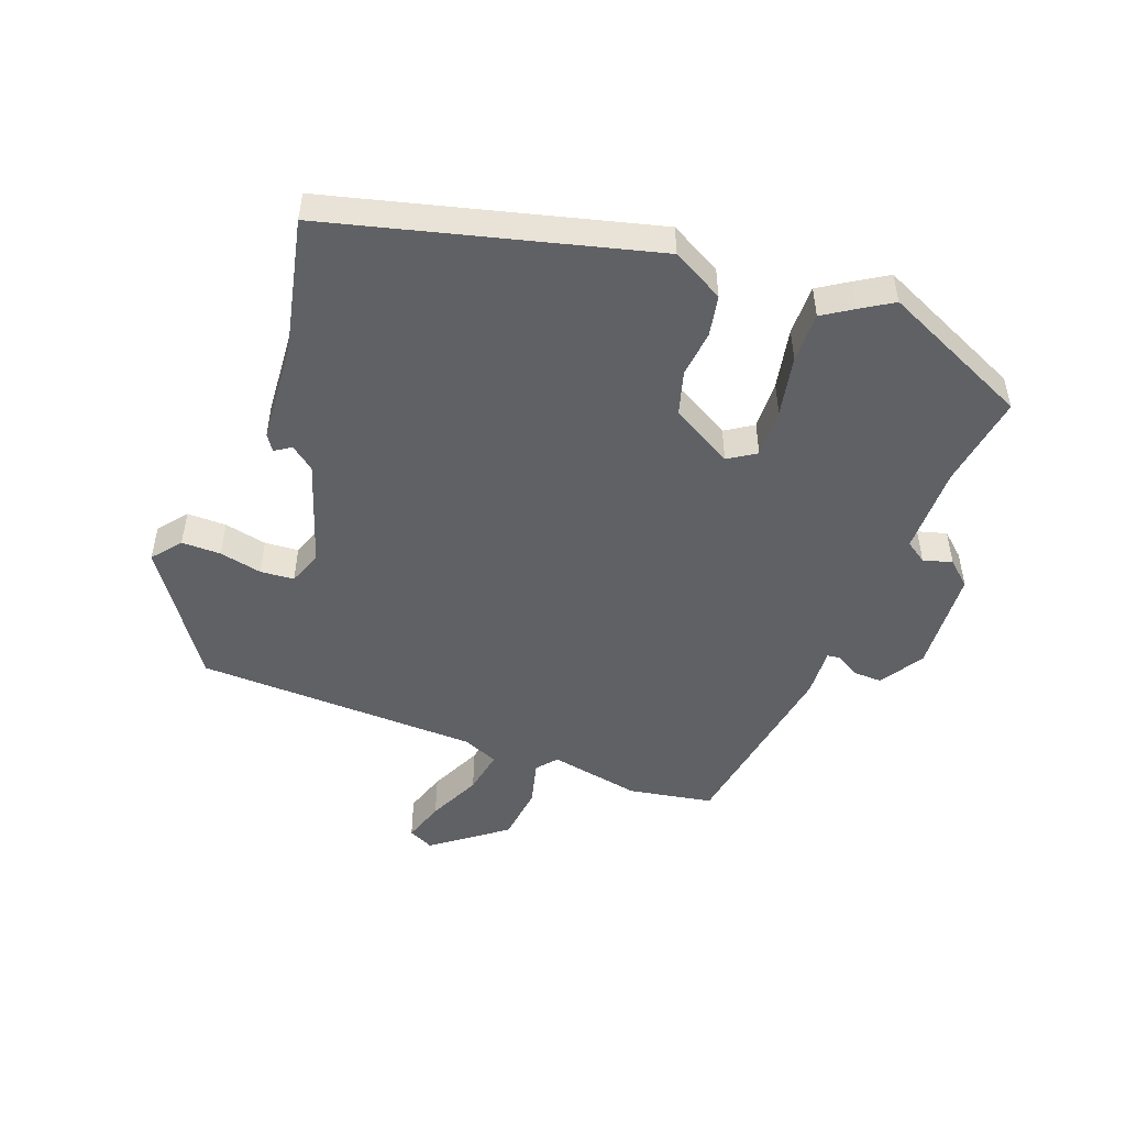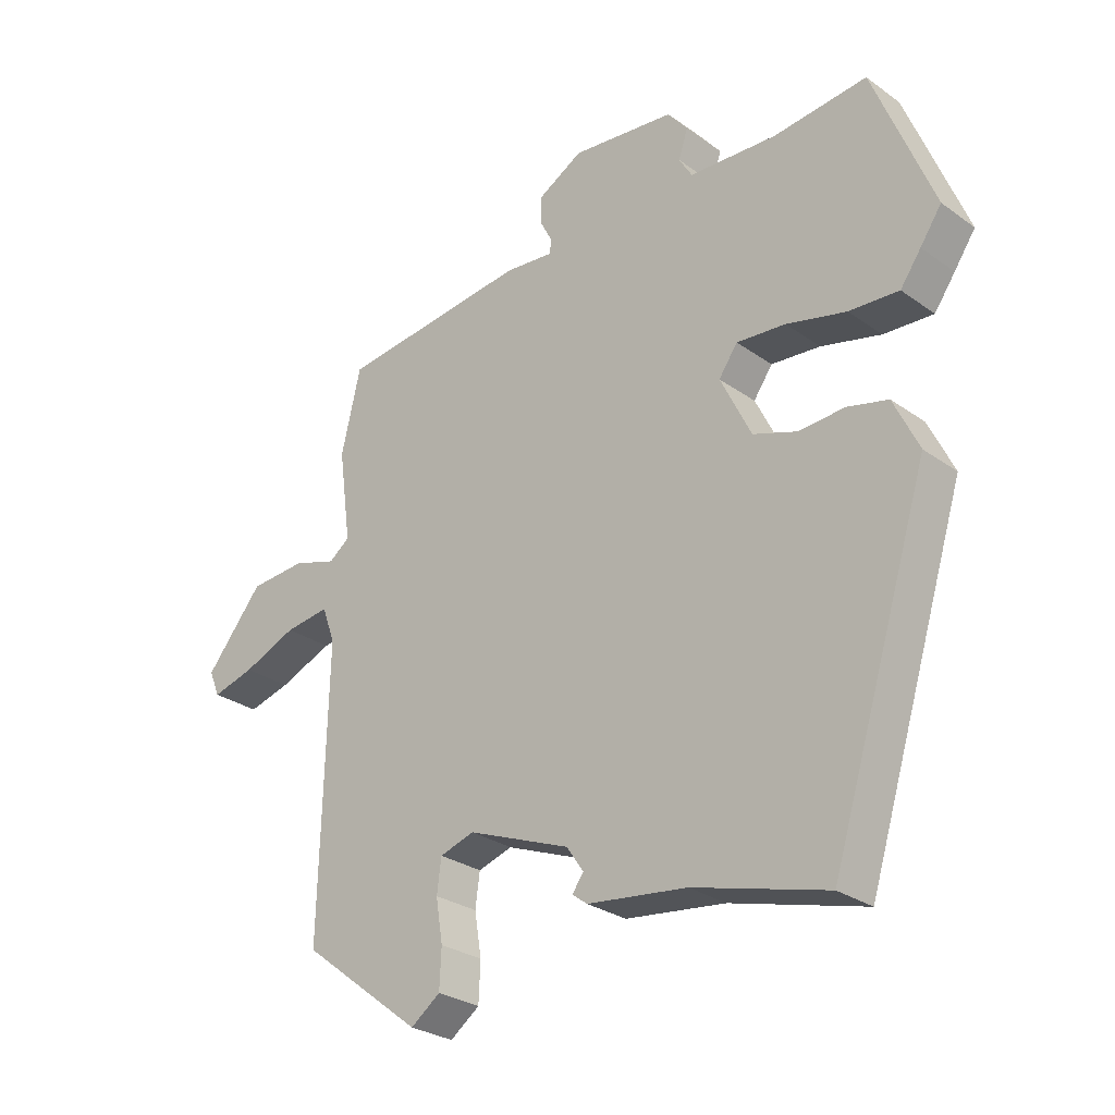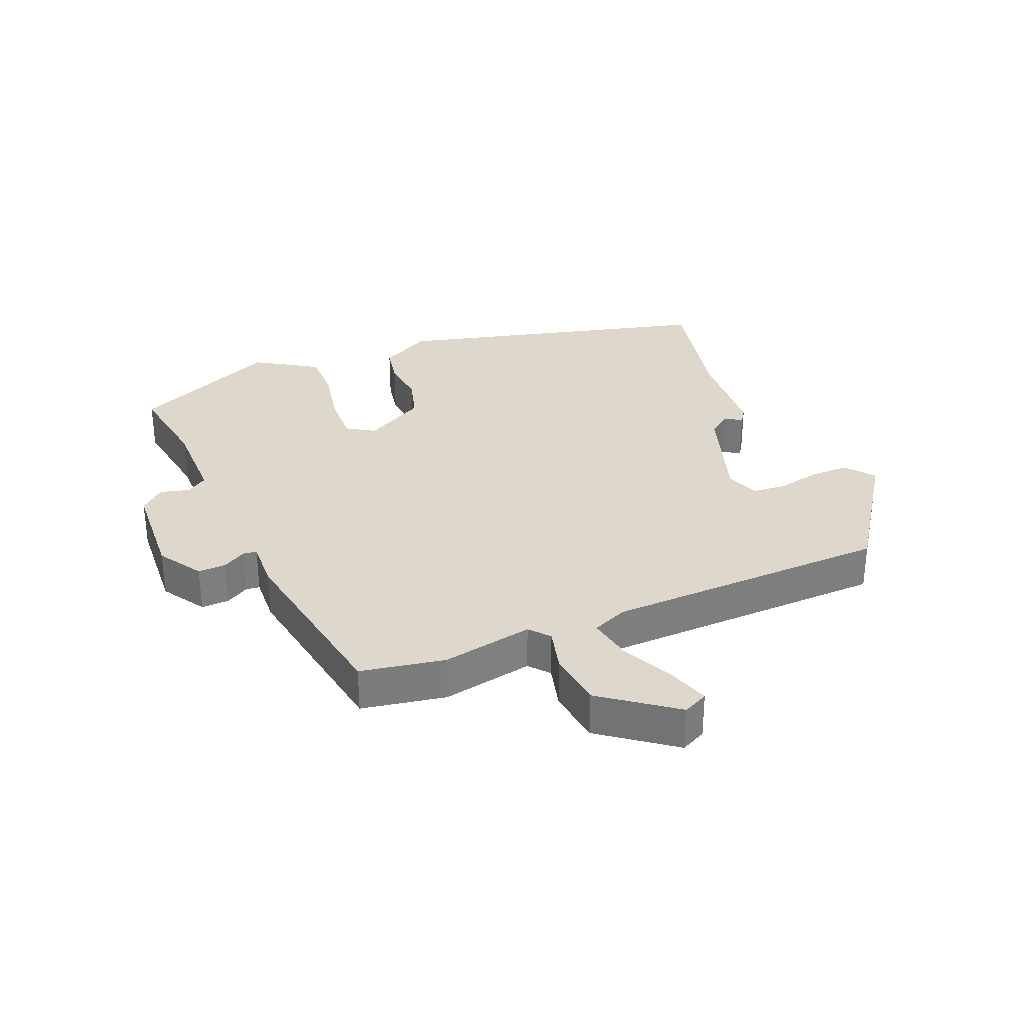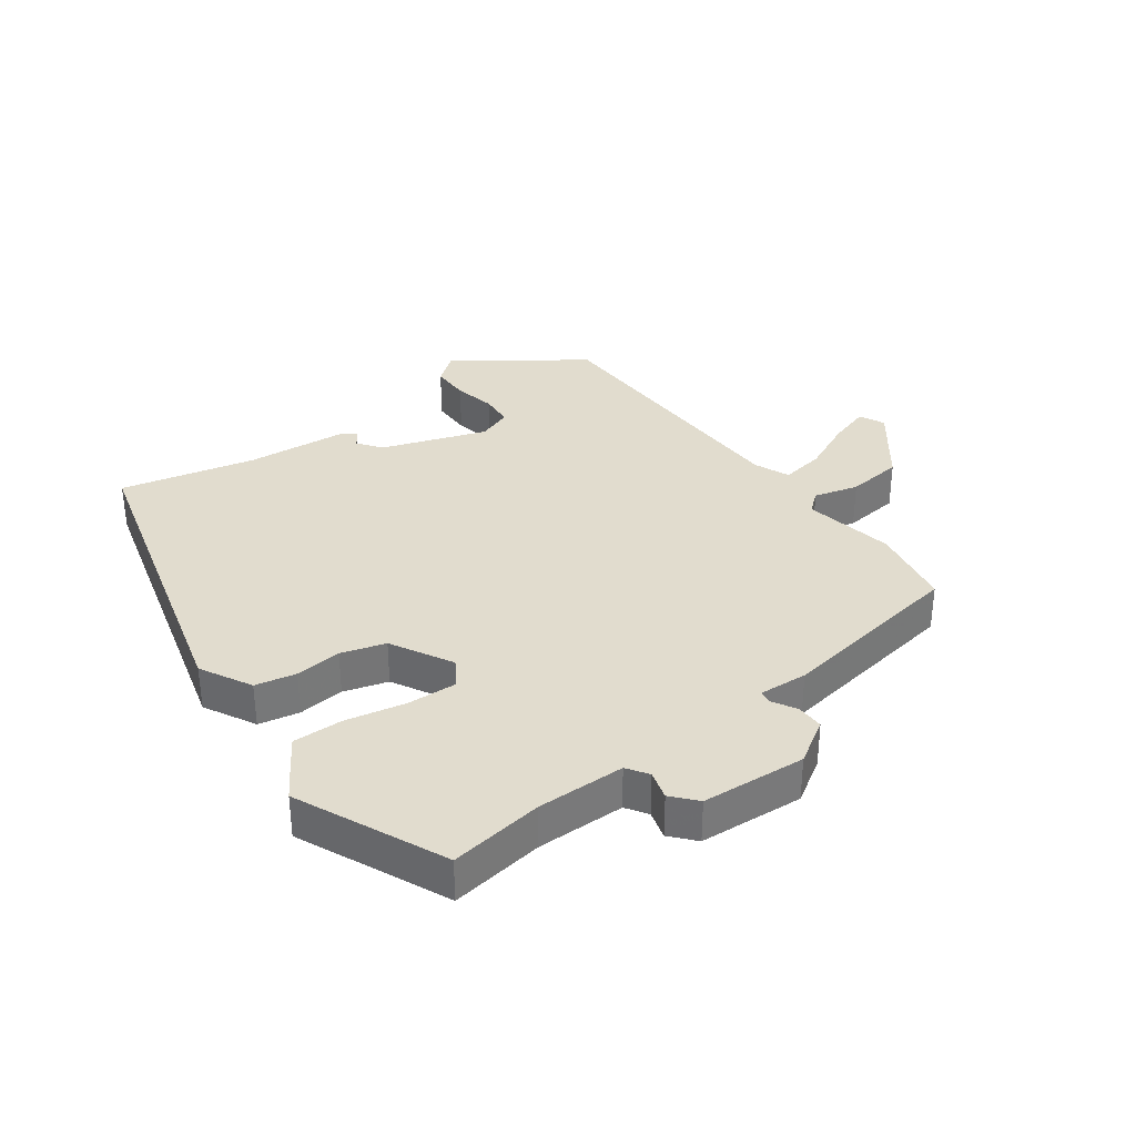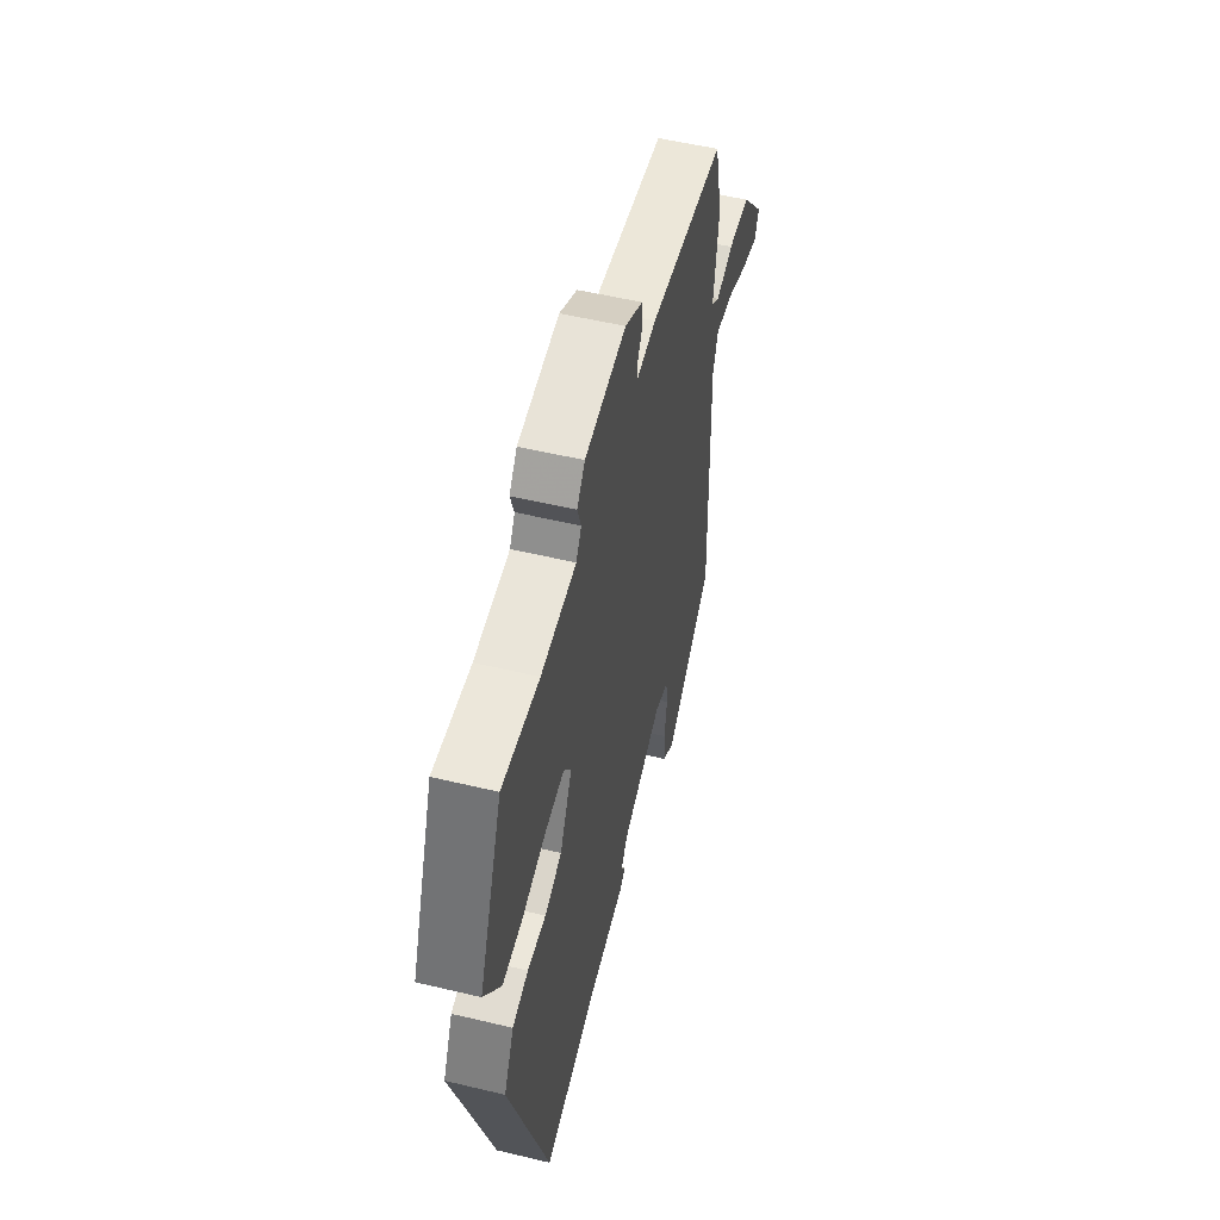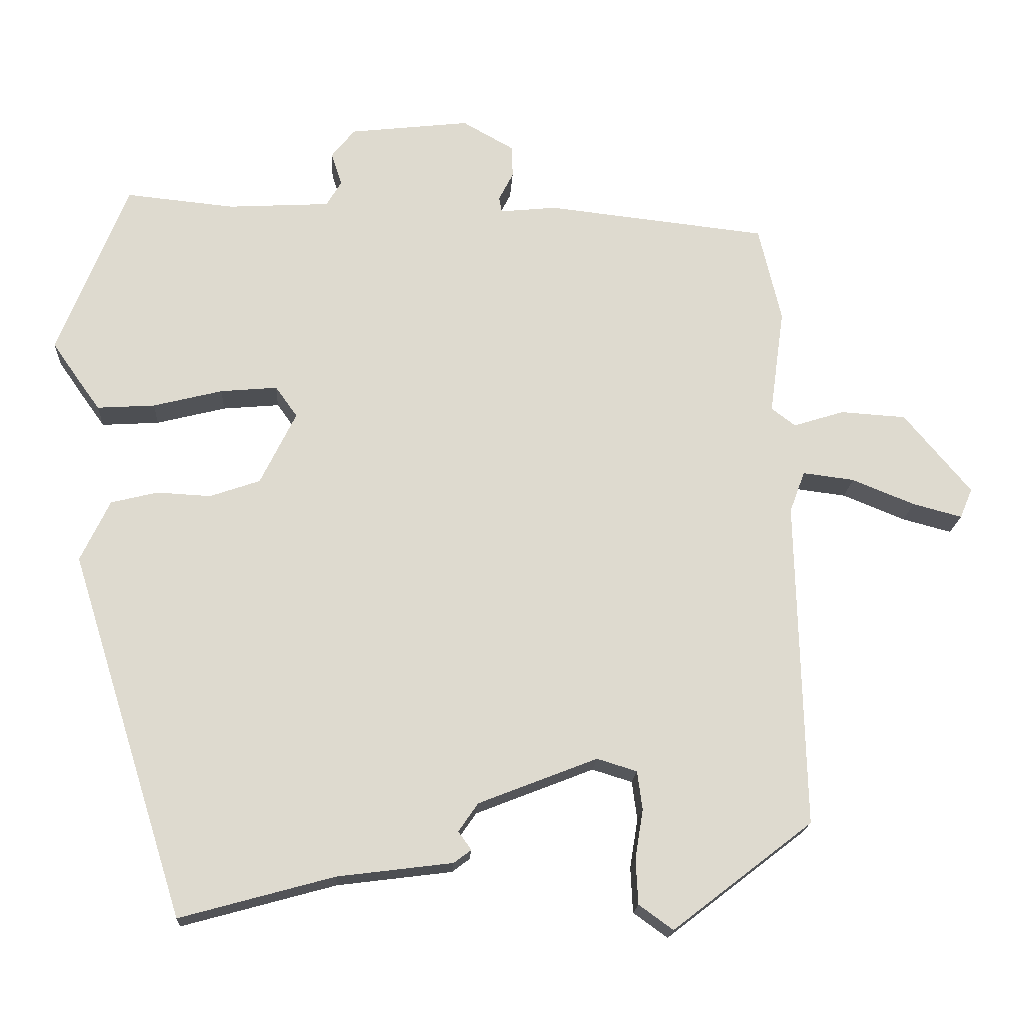
<metadata>
{"format":"obj","ext":"obj","renderer":"f3d","projection":"perspective","resolution":1024,"background":"white","views":[{"elev":-49.4,"azim":-113.5,"up":"+Y"},{"elev":-28.0,"azim":-137.1,"up":"+Z"},{"elev":31.5,"azim":64.4,"up":"+Y"},{"elev":34.1,"azim":-38.8,"up":"+Y"},{"elev":54.0,"azim":-75.7,"up":"+Z"},{"elev":-18.4,"azim":-3.2,"up":"+Z"}]}
</metadata>
<code>
v -0.575 0.07 0.311
v -0.48 0.07 0.551
v -0.331 0.07 0.536
v -0.191 0.07 0.544
v -0.17 0.07 0.579
v -0.185 0.07 0.624
v -0.153 0.07 0.664
v 0.012 0.07 0.683
v 0.083 0.07 0.643
v 0.084 0.07 0.599
v 0.064 0.07 0.56
v 0.068 0.07 0.539
v 0.145 0.07 0.547
v 0.449 0.07 0.513
v 0.48 0.07 0.381
v 0.46 0.07 0.235
v 0.493 0.07 0.21
v 0.563 0.07 0.232
v 0.653 0.07 0.226
v 0.745 0.07 0.116
v 0.728 0.07 0.075
v 0.66 0.07 0.093
v 0.574 0.07 0.128
v 0.503 0.07 0.137
v 0.482 0.07 0.08
v 0.493 0.07 -0.371
v 0.301 0.07 -0.519
v 0.254 0.07 -0.485
v 0.251 0.07 -0.423
v 0.262 0.07 -0.355
v 0.255 0.07 -0.302
v 0.2 0.07 -0.285
v 0.037 0.07 -0.349
v 0.01 0.07 -0.388
v 0.028 0.07 -0.413
v 0.004 0.07 -0.431
v -0.154 0.07 -0.451
v -0.365 0.07 -0.509
v -0.522 0.07 -0.01
v -0.482 0.07 0.074
v -0.418 0.07 0.09
v -0.344 0.07 0.086
v -0.275 0.07 0.11
v -0.226 0.07 0.21
v -0.256 0.07 0.252
v -0.334 0.07 0.245
v -0.429 0.07 0.221
v -0.508 0.07 0.216
v -0.541 0.07 0.262
v -0.575 0 0.311
v -0.48 0 0.551
v -0.331 0 0.536
v -0.191 0 0.544
v -0.17 0 0.579
v -0.185 0 0.624
v -0.153 0 0.664
v 0.012 0 0.683
v 0.083 0 0.643
v 0.084 0 0.599
v 0.064 0 0.56
v 0.068 0 0.539
v 0.145 0 0.547
v 0.449 0 0.513
v 0.48 0 0.381
v 0.46 0 0.235
v 0.493 0 0.21
v 0.563 0 0.232
v 0.653 0 0.226
v 0.745 0 0.116
v 0.728 0 0.075
v 0.66 0 0.093
v 0.574 0 0.128
v 0.503 0 0.137
v 0.482 0 0.08
v 0.493 0 -0.371
v 0.301 0 -0.519
v 0.254 0 -0.485
v 0.251 0 -0.423
v 0.262 0 -0.355
v 0.255 0 -0.302
v 0.2 0 -0.285
v 0.037 0 -0.349
v 0.01 0 -0.388
v 0.028 0 -0.413
v 0.004 0 -0.431
v -0.154 0 -0.451
v -0.365 0 -0.509
v -0.522 0 -0.01
v -0.482 0 0.074
v -0.418 0 0.09
v -0.344 0 0.086
v -0.275 0 0.11
v -0.226 0 0.21
v -0.256 0 0.252
v -0.334 0 0.245
v -0.429 0 0.221
v -0.508 0 0.216
v -0.541 0 0.262
f 1 2 3
f 49 1 3
f 48 49 3
f 47 48 3
f 46 47 3
f 45 46 3 4
f 44 45 4 5
f 40 41 42
f 39 40 42
f 38 39 42
f 37 38 42
f 36 37 42
f 35 36 42
f 34 35 42
f 33 34 42 43
f 32 33 43 44
f 28 29 30
f 27 28 30
f 26 27 30
f 25 26 30
f 24 25 30 31
f 21 22 23
f 20 21 23
f 19 20 23
f 18 19 23
f 17 18 23
f 16 17 23 24
f 14 15 16
f 13 14 16
f 12 13 16
f 32 44 5
f 31 32 5
f 24 31 5
f 16 24 5
f 12 16 5
f 6 7 8
f 5 6 8
f 12 5 8
f 11 12 8
f 8 9 10 11
f 52 51 50
f 52 50 98
f 52 98 97
f 52 97 96
f 52 96 95
f 53 52 95 94
f 54 53 94 93
f 91 90 89
f 91 89 88
f 91 88 87
f 91 87 86
f 91 86 85
f 91 85 84
f 91 84 83
f 92 91 83 82
f 93 92 82 81
f 79 78 77
f 79 77 76
f 79 76 75
f 79 75 74
f 80 79 74 73
f 72 71 70
f 72 70 69
f 72 69 68
f 72 68 67
f 72 67 66
f 73 72 66 65
f 65 64 63
f 65 63 62
f 65 62 61
f 54 93 81
f 54 81 80
f 54 80 73
f 54 73 65
f 54 65 61
f 57 56 55
f 57 55 54
f 57 54 61
f 57 61 60
f 60 59 58 57
f 1 50 51 2
f 2 51 52 3
f 3 52 53 4
f 4 53 54 5
f 5 54 55 6
f 6 55 56 7
f 7 56 57 8
f 8 57 58 9
f 9 58 59 10
f 10 59 60 11
f 11 60 61 12
f 12 61 62 13
f 13 62 63 14
f 14 63 64 15
f 15 64 65 16
f 16 65 66 17
f 17 66 67 18
f 18 67 68 19
f 19 68 69 20
f 20 69 70 21
f 21 70 71 22
f 22 71 72 23
f 23 72 73 24
f 24 73 74 25
f 25 74 75 26
f 26 75 76 27
f 27 76 77 28
f 28 77 78 29
f 29 78 79 30
f 30 79 80 31
f 31 80 81 32
f 32 81 82 33
f 33 82 83 34
f 34 83 84 35
f 35 84 85 36
f 36 85 86 37
f 37 86 87 38
f 38 87 88 39
f 39 88 89 40
f 40 89 90 41
f 41 90 91 42
f 42 91 92 43
f 43 92 93 44
f 44 93 94 45
f 45 94 95 46
f 46 95 96 47
f 47 96 97 48
f 48 97 98 49
f 49 98 50 1

</code>
